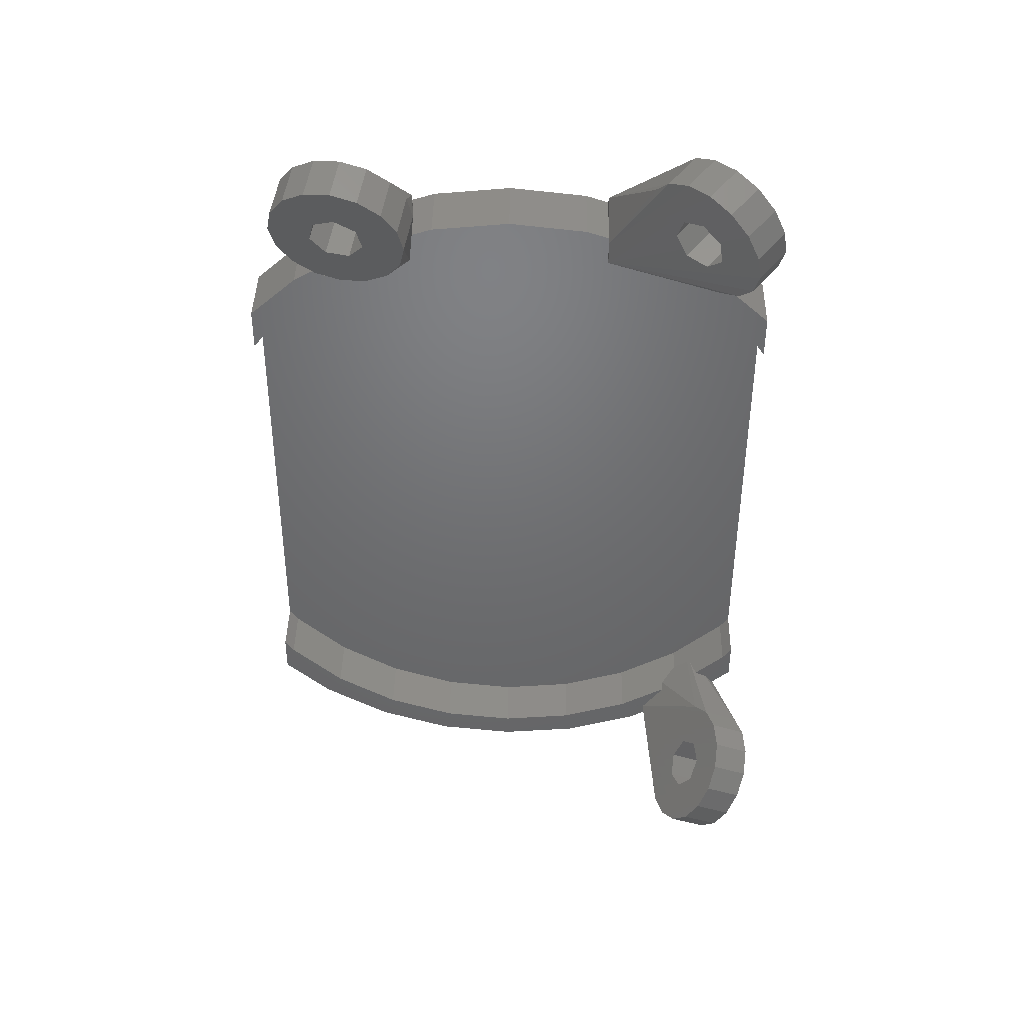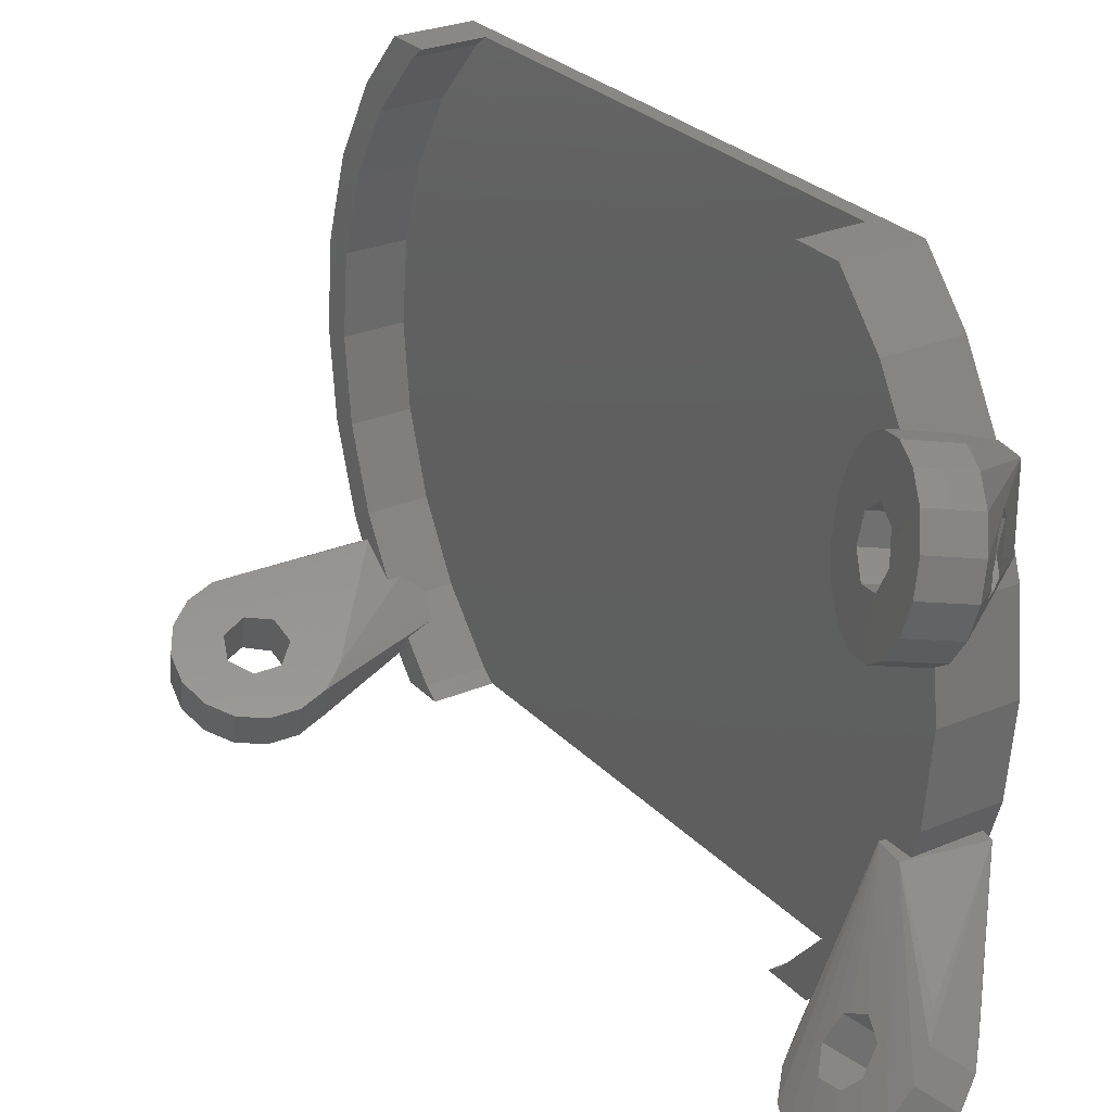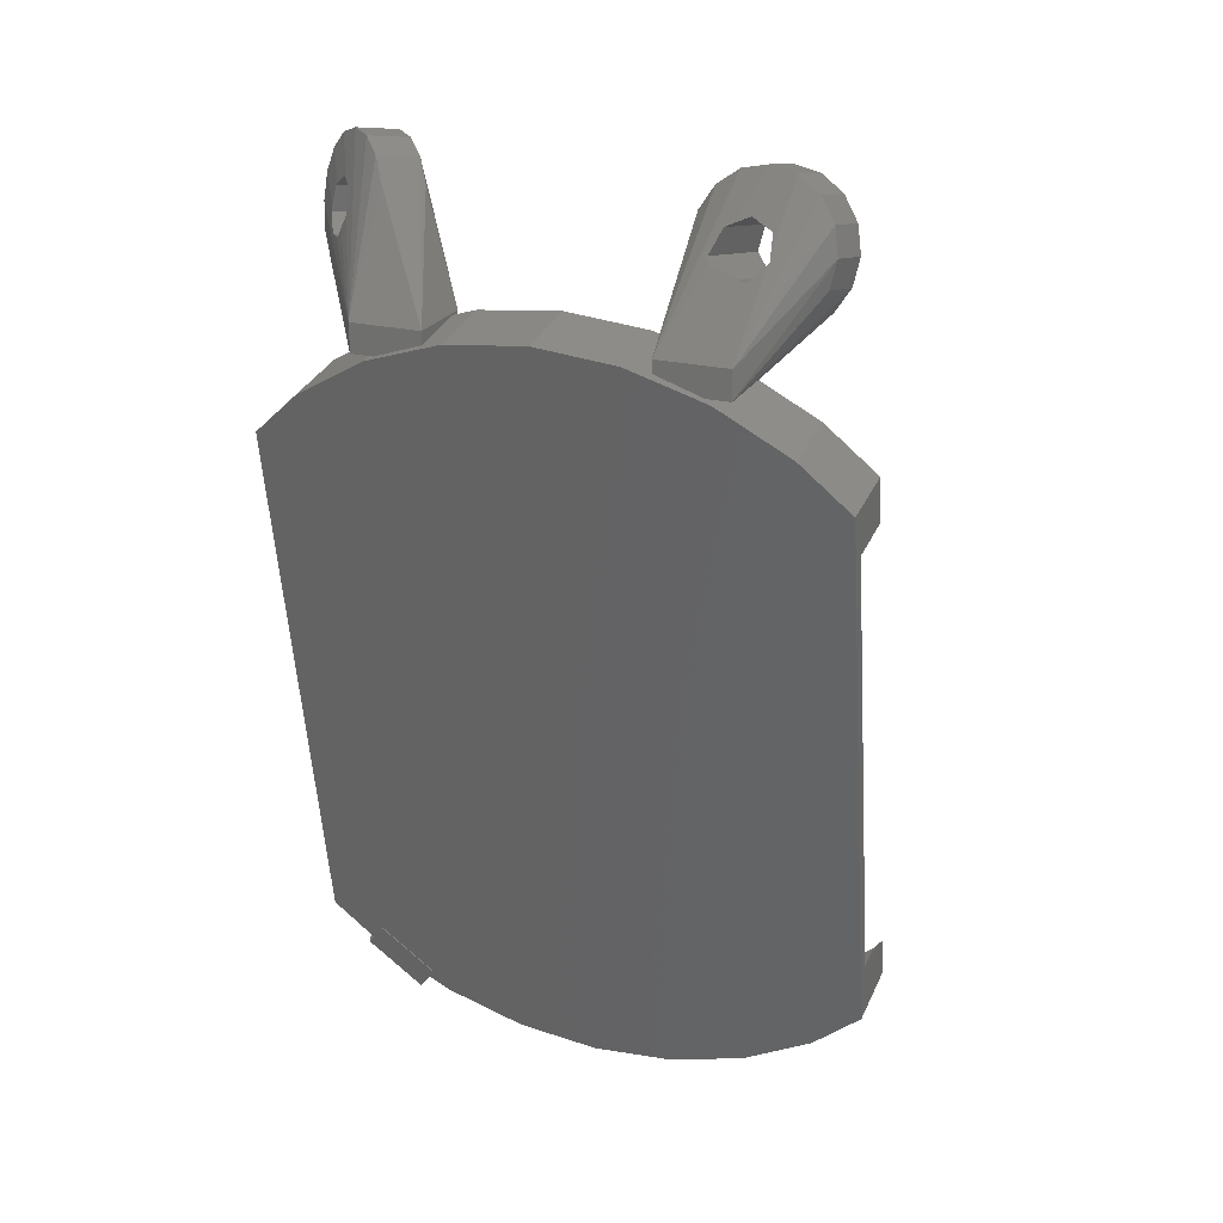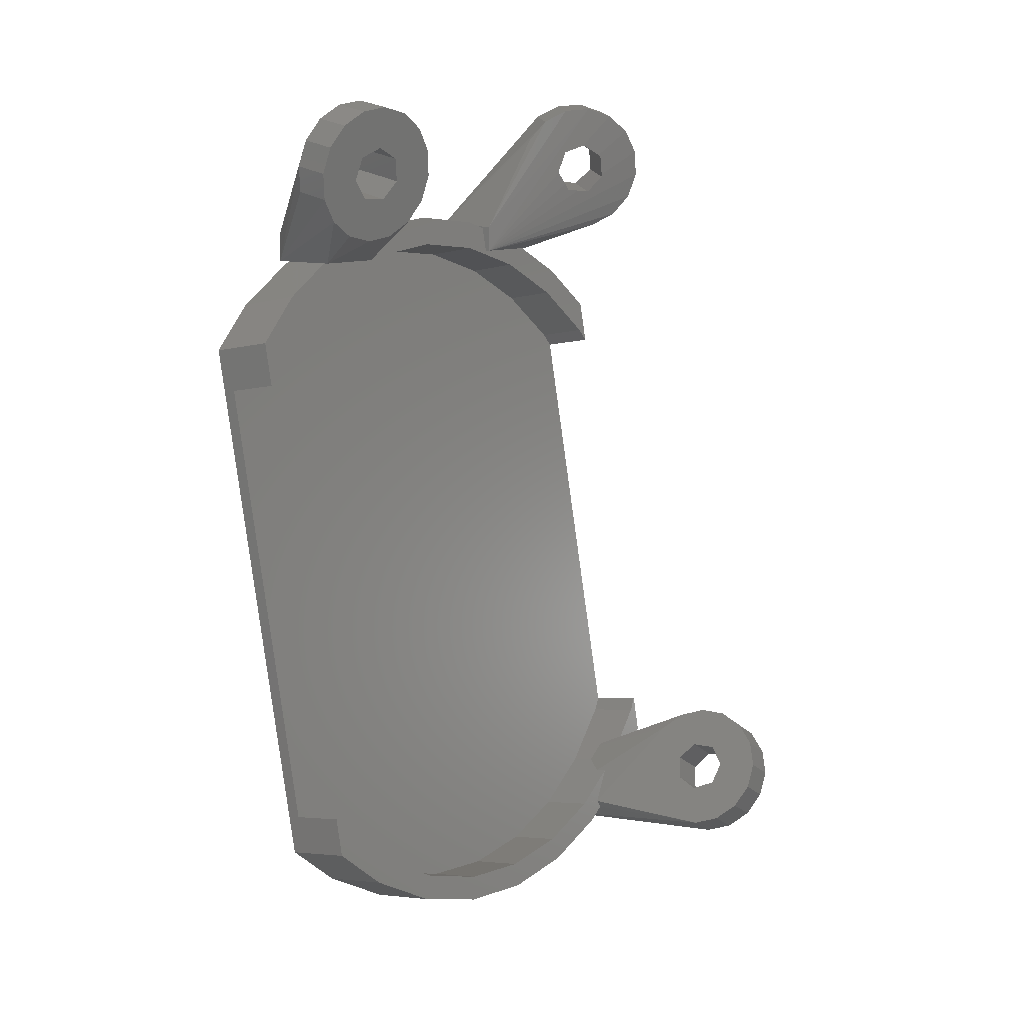
<metadata>
{"format":"stl","ext":"stl","renderer":"f3d","projection":"perspective","resolution":1024,"background":"white","views":[{"elev":51.3,"azim":91.2,"up":"+Y"},{"elev":27.2,"azim":156.8,"up":"+Z"},{"elev":23.3,"azim":-67.4,"up":"+Y"},{"elev":11.2,"azim":37.5,"up":"+Y"}]}
</metadata>
<code>
# stl→obj: 278 verts, 570 faces
v -55.7 16.05 -4.163e-16
v -55.6 15.45 -5.822
v -55.6 15.45 5.822
v -55.28 13.67 -11.39
v -54.78 10.79 -16.46
v -54.22 7.647 -20
v -47.46 -30.69 -20
v -47.02 -33.2 -17.17
v -47.2 -32.16 -16.29
v -47.2 -32.16 -16.28
v -47.2 -32.16 -16.27
v -46.65 -35.31 -12.46
v -46.64 -35.34 -12.44
v -46.4 -36.71 -11.39
v -46.64 -35.35 -12.45
v -46.55 -35.86 -12.88
v -46.09 -38.49 -5.822
v -45.98 -39.09 -4.163e-16
v -46.09 -38.49 5.822
v -46.4 -36.71 11.39
v -46.91 -33.83 16.46
v -47.46 -30.69 20
v -54.22 7.647 20
v -54.78 10.79 16.46
v -55.28 13.67 11.39
v -50.78 16.92 4.163e-16
v -50.67 16.32 -5.822
v -50.67 16.32 5.822
v -50.59 15.84 7.314
v -53.28 15.35 7.361
v -54.88 13.91 10.87
v -54.88 15.02 7.5
v -53.9 13.91 11.39
v -49.85 11.66 16.46
v -50.25 13.91 12.49
v -49.3 8.516 20
v -42.54 -29.82 20
v -43.03 -27.04 20
v -52.7 4.694 20
v -46.98 -27.73 20
v -48.75 5.391 20
v -41.99 -32.96 16.46
v -41.48 -35.84 11.39
v -41.16 -37.62 5.822
v -41.06 -38.23 4.163e-16
v -41.16 -37.62 -5.822
v -41.48 -35.84 -11.39
v -41.85 -35.11 -12.76
v -41.61 -35.07 -12.75
v -46.7 -35.35 -12.44
v -46.43 -36.86 -13.73
v -32.06 -34.62 -13.39
v -47.25 -32.18 -16.27
v -46.99 -33.69 -17.56
v -42.31 -31.1 -18.56
v -42.44 -30.4 -17.97
v -36.46 -28.2 -20.07
v -42.54 -29.82 -20
v -48.75 5.391 -20
v -52.7 4.694 -20
v -49.3 8.516 -20
v -46.98 -27.73 -20
v -43.03 -27.04 -20
v -49.85 11.66 -16.46
v -53.9 13.91 -11.39
v -50.25 13.91 -12.49
v -54.88 15.02 -7.5
v -54.88 13.91 -10.87
v -50.58 15.78 -7.5
v -50.25 13.91 7.5
v -50.3 14.22 5.406
v -50.4 14.78 2.523e-16
v -48.91 6.31 19.32
v -49.54 9.892 15.28
v -49.54 9.892 -15.28
v -50.01 12.57 10.58
v -50.25 13.91 -7.5
v -50.3 14.22 -5.406
v -48.91 6.31 -19.32
v -50.01 12.57 -10.58
v -46.98 21.02 6.815
v -49.88 13.91 7.5
v -54.88 15.91 7.5
v -54.88 13.91 12.5
v -54.88 15.91 12.5
v -49.88 13.91 12.5
v -52.86 5.613 19.32
v -54.26 13.53 5.406
v -53.97 11.87 10.58
v -53.5 9.195 15.28
v -46.82 -28.65 19.32
v -46.19 -32.23 15.28
v -45.72 -34.91 10.58
v -45.43 -36.57 5.406
v -45.33 -37.13 -4.163e-16
v -45.43 -36.57 -5.406
v -45.72 -34.91 -10.58
v -46.19 -32.23 -15.28
v -46.82 -28.65 -19.32
v -52.86 5.613 -19.32
v -53.5 9.195 -15.28
v -53.97 11.87 -10.58
v -54.26 13.53 -5.406
v -54.36 14.08 -4.163e-16
v -42.87 -27.96 19.32
v -41.72 -34.48 -12.45
v -41.76 -34.21 -10.58
v -41.47 -35.87 5.406
v -41.76 -34.21 10.58
v -41.37 -36.43 2.523e-16
v -41.47 -35.87 -5.406
v -41.62 -35.05 -12.75
v -42.24 -31.54 15.28
v -41.72 -34.47 -12.45
v -41.72 -34.47 -12.46
v -41.72 -34.46 -12.46
v -41.72 -34.45 -12.46
v -41.72 -34.45 -12.47
v -41.72 -34.44 -12.47
v -41.73 -34.43 -12.48
v -41.73 -34.42 -12.48
v -41.73 -34.41 -12.49
v -42.12 -32.18 -14.15
v -34 -34.61 -13.2
v -30.3 -33.98 -13.93
v -30.56 -35.45 -16.53
v -32.32 -36.1 -15.99
v -29.25 -34.26 -17.34
v -35.07 -33.04 -18.04
v -35.02 -33.19 -17.95
v -33.4 -33.74 -17.63
v -31.89 -33 -18.09
v -31.87 -32.87 -18.17
v -28.59 -32.69 -18.3
v -35.44 -31.99 -18.63
v -35.53 -31.74 -18.76
v -34.71 -30.7 -19.32
v -33.59 -30.42 -19.48
v -30.93 -28.22 -20.61
v -29.5 -29.42 -20.07
v -34.54 -30.47 -19.43
v -32.76 -27.56 -20.8
v -34.7 -27.55 -20.61
v -36.2 -26.72 -17.47
v -44.22 -30.68 -16.6
v -42.51 -29.97 -17.05
v -42.87 -27.96 -19.32
v -54.88 13.91 -12.5
v -49.88 13.91 -12.5
v -49.88 13.91 -7.5
v -54.88 15.91 -12.5
v -54.88 15.91 -7.5
v -49.88 15.91 -7.5
v -44.47 18.63 7.711
v -44.07 20.51 7.336
v -45.79 15.73 12.26
v -45.4 16.05 10.38
v -44.94 17.07 8.779
v -43.8 22.4 7.711
v -46.71 22.92 7.19
v -46.62 24.55 8.258
v -46.71 25.66 9.855
v -50.61 21.21 9.276
v -51.04 20.85 9.557
v -49.42 22.72 9.83
v -49.37 23.01 10.45
v -46.97 26.09 11.74
v -51.15 20.73 9.656
v -51.31 20.6 10.41
v -51.69 20.1 12.05
v -50.9 21.14 13.1
v -48.29 23.19 16.29
v -48.69 21.32 16.66
v -50.56 21.58 13.15
v -47.83 24.76 15.22
v -47.36 25.78 13.62
v -50.8 21.24 13.2
v -46.05 18.91 16.81
v -46.14 17.28 15.74
v -48.96 19.43 16.29
v -46.06 16.17 14.14
v -44.45 -31.93 -15.28
v -44.31 -30.89 -16.39
v -42.96 -32.33 -14.15
v -37.51 -27.91 -16.66
v -34.44 -26.08 -18.01
v -32.5 -26.08 -18.2
v -34.24 -28.79 -16.47
v -35.07 -29.81 -15.81
v -33.59 -28.78 -16.54
v -30.67 -26.74 -18.01
v -35.22 -29.99 -15.68
v -34.9 -30.9 -15.2
v -34.71 -31.45 -14.9
v -34.18 -31.66 -14.84
v -33.1 -32.08 -14.71
v -28.41 -29.52 -16.66
v -31.48 -30.65 -15.69
v -28.33 -31.22 -15.7
v -31.61 -31.39 -15.26
v -28.99 -32.78 -14.74
v -28.67 -30.99 -19.26
v -31.63 -31.51 -18.94
v -31.7 -31.44 -18.98
v -31.34 -29.92 -16.13
v -32.8 -30.38 -19.52
v -32.52 -28.76 -16.67
v -29.24 -27.95 -17.47
v -46.03 20.36 -12.13
v -45.72 19.41 -12.64
v -45.58 18.94 -12.91
v -45.11 18.86 -13.6
v -44.61 18.77 -14.36
v -42.08 20.16 -17.87
v -41.99 22.08 -17.57
v -43.81 20.2 -15.26
v -43.81 20.01 -15.29
v -42.66 18.31 -17.57
v -43.63 16.84 -16.74
v -44.84 15.95 -15.5
v -44.38 25.64 -14.04
v -46.05 20.4 -12.11
v -45.67 22.05 -12.54
v -43.24 25.05 -15.5
v -44.69 22.61 -13.75
v -47.1 16.35 -17.43
v -45.89 17.24 -18.67
v -44.92 18.71 -19.5
v -50.1 23.51 -12.43
v -44.35 20.56 -19.79
v -47.96 19.36 -17.21
v -49 19.55 -16.37
v -46.84 20.54 -17.87
v -46.83 20.89 -17.81
v -44.26 22.48 -19.5
v -49.31 19.6 -16.1
v -49.52 20.26 -15.73
v -49.73 21.05 -15.24
v -49.64 21.24 -15.25
v -47.82 23.09 -16.21
v -46.64 26.04 -15.96
v -45.5 25.45 -17.43
v -48.92 22.63 -15.31
v -47.92 25.88 -14.5
v -49.14 24.99 -13.26
v -46.87 24.59 -11.33
v -47.84 23.11 -10.5
v -45.66 25.48 -12.57
v -43.8 25.15 10.38
v -43.71 24.03 8.779
v -45.13 18.86 11.62
v -45.09 18.86 11.41
v -45.05 18.99 11.3
v -45.39 18.91 13.12
v -45.34 20.28 14.18
v -44.92 24.25 15.74
v -44.58 22.63 12.26
v -44.98 21.93 13.8
v -44.44 21.84 10.72
v -44.67 20.16 10.34
v -44.06 25.58 12.26
v -49.1 23.42 11.45
v -49.34 23.18 12.01
v -51.39 19.97 10.28
v -51.69 20.02 11.99
v -45.78 20.81 17.18
v -45.38 22.68 16.81
v -49.66 22.76 12.96
v -44.45 25.26 14.14
v -31.92 -29.35 -16.39
v -43.81 21.73 -15.03
v -46.72 22.24 -17.51
v -42.4 23.8 -16.74
v -43.89 21.82 -14.9
v -44.66 24.2 -18.67
v -44.64 22.64 -13.81
v -47.63 23.16 -16.36
v -46.88 22.4 -17.33
f 1 2 3
f 3 2 4
f 3 4 5
f 3 5 6
f 3 6 7
f 3 7 8
f 3 8 9
f 3 9 10
f 10 11 3
f 11 12 3
f 12 13 3
f 13 14 3
f 15 14 13
f 15 16 14
f 15 14 15
f 3 14 17
f 3 17 18
f 3 18 19
f 3 19 20
f 3 20 21
f 3 21 22
f 3 22 23
f 3 23 24
f 3 24 25
f 1 26 2
f 2 26 27
f 1 3 26
f 26 3 28
f 29 28 30
f 3 25 31
f 3 31 32
f 3 32 28
f 32 30 28
f 31 25 33
f 25 24 33
f 33 24 34
f 33 34 35
f 24 23 34
f 34 23 36
f 22 37 38
f 39 22 40
f 40 22 38
f 23 22 39
f 36 39 41
f 23 39 36
f 37 22 21
f 42 37 21
f 42 21 20
f 43 42 20
f 43 20 19
f 44 43 19
f 44 19 18
f 45 44 18
f 18 17 46
f 45 18 46
f 17 14 47
f 46 17 47
f 14 16 48
f 49 14 48
f 49 47 14
f 15 50 51
f 16 15 51
f 52 48 51
f 48 16 51
f 15 50 15
f 13 50 15
f 12 50 13
f 53 50 11
f 11 50 12
f 10 53 11
f 9 53 10
f 53 9 54
f 54 9 8
f 54 8 55
f 55 56 57
f 55 57 54
f 8 7 58
f 55 8 58
f 59 60 61
f 6 60 7
f 58 62 63
f 7 62 58
f 60 62 7
f 61 60 6
f 5 64 6
f 6 64 61
f 4 65 5
f 5 65 66
f 5 66 64
f 2 27 67
f 2 67 4
f 65 4 68
f 67 68 4
f 67 27 69
f 27 26 28
f 70 27 29
f 29 27 28
f 71 27 70
f 34 70 35
f 71 72 27
f 41 73 36
f 66 61 64
f 73 74 36
f 66 75 61
f 36 76 34
f 34 71 70
f 76 71 34
f 77 27 78
f 77 69 27
f 61 75 79
f 61 79 59
f 80 77 78
f 66 80 75
f 74 76 36
f 72 78 27
f 66 77 80
f 30 81 29
f 29 81 82
f 29 82 70
f 32 83 30
f 30 83 81
f 31 84 32
f 32 84 85
f 32 85 83
f 35 86 84
f 84 31 33
f 35 84 33
f 70 82 35
f 82 86 35
f 41 39 73
f 73 39 87
f 88 89 90
f 39 88 87
f 87 88 90
f 40 88 39
f 91 88 40
f 92 88 91
f 93 88 92
f 94 88 93
f 95 88 94
f 96 88 95
f 97 88 96
f 98 88 97
f 99 88 98
f 62 88 99
f 60 88 62
f 100 88 60
f 101 88 100
f 102 88 101
f 103 88 102
f 104 88 103
f 105 91 38
f 38 91 40
f 105 38 37
f 43 105 42
f 42 105 37
f 106 107 106
f 108 109 44
f 110 108 45
f 111 110 46
f 107 49 112
f 107 47 49
f 107 111 47
f 106 107 112
f 47 111 46
f 46 110 45
f 45 108 44
f 44 109 43
f 109 113 43
f 113 105 43
f 106 107 106
f 114 107 106
f 115 107 114
f 116 107 115
f 117 107 116
f 118 107 117
f 119 107 118
f 120 107 119
f 121 107 120
f 122 107 121
f 123 107 122
f 49 48 52
f 112 49 124
f 124 49 52
f 52 106 106
f 124 52 106
f 125 106 106
f 52 125 106
f 125 52 126
f 52 127 126
f 52 51 127
f 51 54 127
f 51 53 54
f 50 53 51
f 127 54 126
f 126 54 128
f 54 129 130
f 54 130 131
f 54 131 128
f 128 132 133
f 128 133 134
f 132 128 131
f 129 54 135
f 54 136 135
f 54 137 136
f 138 139 140
f 54 139 141
f 54 141 137
f 141 139 138
f 139 54 142
f 142 54 143
f 143 54 57
f 143 57 144
f 145 144 146
f 146 144 57
f 146 57 56
f 56 55 58
f 58 63 147
f 146 58 147
f 146 56 58
f 99 147 63
f 62 99 63
f 60 59 79
f 100 60 79
f 66 148 149
f 65 148 66
f 68 148 65
f 77 149 150
f 77 66 149
f 148 68 151
f 151 68 67
f 151 67 152
f 152 67 69
f 153 152 69
f 77 150 69
f 150 153 69
f 100 79 75
f 101 100 75
f 101 75 80
f 102 101 80
f 102 80 78
f 103 102 78
f 103 78 72
f 104 103 72
f 72 71 88
f 104 72 88
f 71 76 89
f 88 71 89
f 76 74 90
f 89 76 90
f 74 73 87
f 90 74 87
f 154 82 155
f 155 82 81
f 86 82 156
f 156 82 157
f 157 82 158
f 158 82 154
f 155 81 159
f 159 81 160
f 81 83 160
f 160 83 161
f 161 83 162
f 83 163 162
f 83 164 163
f 162 165 166
f 162 166 167
f 165 162 163
f 83 168 164
f 83 169 168
f 83 85 169
f 170 85 171
f 169 85 170
f 172 85 173
f 85 84 173
f 174 175 176
f 85 175 177
f 85 177 171
f 177 175 174
f 175 85 172
f 178 84 179
f 179 84 86
f 173 84 180
f 180 84 178
f 179 86 181
f 181 86 156
f 182 183 98
f 98 183 145
f 145 146 147
f 145 147 98
f 98 147 99
f 107 123 97
f 97 123 184
f 97 184 182
f 97 182 98
f 111 107 96
f 96 107 97
f 110 111 95
f 95 111 96
f 110 95 108
f 108 95 94
f 108 94 109
f 109 94 93
f 109 93 113
f 113 93 92
f 113 92 105
f 105 92 91
f 185 184 123
f 122 185 123
f 185 122 121
f 144 185 121
f 144 121 120
f 186 144 120
f 186 120 119
f 187 186 119
f 187 119 118
f 188 187 189
f 189 187 118
f 190 187 188
f 191 187 190
f 189 118 117
f 192 189 117
f 193 192 117
f 193 117 116
f 194 193 116
f 195 194 116
f 195 116 115
f 196 195 115
f 197 198 199
f 198 200 199
f 199 196 115
f 200 196 199
f 199 115 114
f 201 199 114
f 201 114 106
f 125 201 106
f 124 106 112
f 201 125 128
f 125 126 128
f 201 128 134
f 199 201 134
f 134 202 199
f 133 203 134
f 134 203 204
f 134 204 202
f 198 205 200
f 200 205 203
f 200 203 133
f 200 133 132
f 200 132 196
f 196 132 131
f 195 196 194
f 194 196 131
f 194 131 130
f 192 193 194
f 129 192 130
f 130 192 194
f 135 192 129
f 136 192 135
f 137 141 188
f 192 137 189
f 189 137 188
f 136 137 192
f 138 206 207
f 188 138 190
f 190 138 207
f 141 138 188
f 138 140 206
f 206 140 202
f 206 202 204
f 197 140 208
f 140 191 208
f 140 139 191
f 202 140 197
f 139 142 191
f 191 142 187
f 142 143 187
f 187 143 186
f 143 144 186
f 183 185 145
f 145 185 144
f 209 150 210
f 211 150 212
f 210 150 211
f 213 150 214
f 215 216 214
f 216 217 214
f 212 150 213
f 217 213 214
f 214 150 218
f 218 150 219
f 219 150 220
f 150 149 220
f 153 150 221
f 222 150 209
f 223 150 222
f 221 150 223
f 224 221 225
f 223 225 221
f 220 149 226
f 149 148 226
f 226 148 227
f 227 148 228
f 228 148 151
f 229 151 152
f 228 151 230
f 151 231 230
f 151 232 231
f 230 233 234
f 230 234 235
f 233 230 231
f 151 236 232
f 151 237 236
f 151 238 237
f 151 239 238
f 240 241 242
f 151 241 243
f 151 243 239
f 243 241 240
f 241 151 244
f 244 151 245
f 245 151 229
f 229 152 245
f 245 152 246
f 246 152 247
f 247 152 153
f 246 153 248
f 248 153 221
f 247 153 246
f 154 157 158
f 154 156 157
f 155 156 154
f 249 155 250
f 250 155 159
f 251 179 156
f 252 251 156
f 155 253 156
f 253 252 156
f 254 179 251
f 255 179 254
f 256 179 255
f 257 256 258
f 155 256 257
f 155 257 259
f 155 259 260
f 155 260 253
f 255 258 256
f 249 256 155
f 156 179 181
f 159 161 250
f 159 160 161
f 250 161 249
f 161 162 249
f 162 167 261
f 249 162 261
f 167 176 261
f 166 262 167
f 167 262 263
f 167 263 176
f 259 257 262
f 165 259 166
f 166 259 262
f 260 259 165
f 163 260 165
f 252 253 260
f 164 252 163
f 163 252 260
f 168 252 164
f 264 252 168
f 264 168 169
f 265 264 170
f 170 264 169
f 171 177 170
f 170 177 255
f 170 255 254
f 170 254 265
f 172 173 266
f 175 172 256
f 256 172 267
f 267 172 266
f 173 180 266
f 268 258 174
f 174 258 255
f 174 255 177
f 174 176 268
f 268 176 263
f 176 175 256
f 261 176 269
f 269 176 256
f 266 180 178
f 266 178 256
f 178 179 256
f 182 184 183
f 183 184 185
f 191 190 207
f 270 191 207
f 270 208 191
f 208 270 205
f 198 208 205
f 198 197 208
f 199 202 197
f 203 205 204
f 204 205 270
f 204 270 207
f 204 207 206
f 222 209 210
f 236 222 211
f 211 222 210
f 237 222 236
f 238 222 237
f 212 213 211
f 211 213 231
f 211 231 232
f 211 232 236
f 217 233 213
f 213 233 231
f 217 216 271
f 234 217 272
f 272 217 271
f 233 217 234
f 273 274 271
f 216 273 271
f 216 215 273
f 214 230 215
f 215 275 273
f 235 275 215
f 215 230 235
f 214 228 230
f 218 228 214
f 219 228 218
f 219 227 228
f 220 227 219
f 220 226 227
f 221 241 248
f 242 241 221
f 224 242 221
f 224 225 276
f 274 224 276
f 274 273 224
f 273 242 224
f 240 277 276
f 223 240 225
f 225 240 276
f 243 240 223
f 243 223 239
f 239 223 222
f 239 222 238
f 278 275 272
f 272 275 235
f 272 235 234
f 240 242 277
f 277 242 275
f 277 275 278
f 275 242 273
f 241 244 248
f 244 245 248
f 248 245 246
f 269 256 249
f 261 269 249
f 251 252 254
f 254 252 264
f 254 264 265
f 267 266 256
f 263 262 257
f 268 263 258
f 258 263 257
f 278 272 271
f 276 278 274
f 274 278 271
f 277 278 276

</code>
